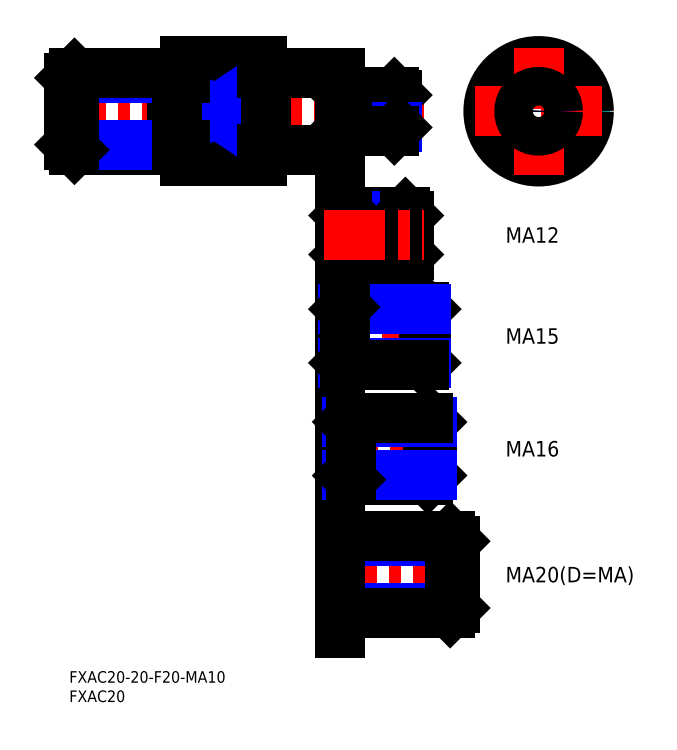
<metadata>
{"format":"dxf","ext":"dxf","renderer":"ezdxf+matplotlib","layout":"modelspace","background":"white","min_lineweight":24,"dpi":150}
</metadata>
<code>
0
SECTION
2
ENTITIES
0
INSERT
8
MSM_CONTINUOUS
2
*U4
10
0
20
0
30
0
0
INSERT
8
MSM_CONTINUOUS
2
*U5
10
0
20
0
30
0
0
LINE
8
MSM_CENTER
10
-6.431
20
145
30
0
11
95.1
21
145
31
0
0
LINE
8
MSM_CONTINUOUS
10
70
20
135
30
0
11
51
21
135
31
0
0
LINE
8
MSM_CONTINUOUS
10
51
20
155
30
0
11
70
21
155
31
0
0
LINE
8
MSM_CONTINUOUS
10
50
20
158
30
0
11
50
21
132
31
0
0
LINE
8
MSM_CONTINUOUS
10
30
20
158
30
0
11
30
21
132
31
0
0
LINE
8
MSM_CONTINUOUS
10
30
20
132
30
0
11
50
21
132
31
0
0
LINE
8
MSM_CONTINUOUS
10
45
20
140
30
0
11
30
21
140
31
0
0
LINE
8
MSM_CONTINUOUS
10
30
20
158
30
0
11
50
21
158
31
0
0
LINE
8
MSM_CONTINUOUS
10
45
20
150
30
0
11
30
21
150
31
0
0
LINE
8
MSM_CONTINUOUS
10
70
20
155
30
0
11
70
21
135
31
0
0
CIRCLE
8
MSM_CONTINUOUS
10
121.6
20
145
30
0
40
10
0
LINE
8
MSM_DASHED
10
109.6
20
140
30
0
11
109.6
21
150
31
0
0
LINE
8
MSM_DASHED
10
133.6
20
140
30
0
11
133.6
21
150
31
0
0
LINE
8
MSM_CONTINUOUS
10
45
20
150
30
0
11
45
21
140
31
0
0
CIRCLE
8
MSM_CONTINUOUS
10
121.6
20
145
30
0
40
13
0
LINE
8
MSM_NARROW
10
30
20
150
30
0
11
45
21
140
31
0
0
LINE
8
MSM_NARROW
10
45
20
150
30
0
11
30
21
140
31
0
0
LINE
8
MSM_CONTINUOUS
10
51
20
155
30
0
11
51
21
135
31
0
0
LINE
8
MSM_CONTINUOUS
10
51
20
135.1
30
0
11
50
21
135.1
31
0
0
LINE
8
MSM_CONTINUOUS
10
51
20
154.9
30
0
11
50
21
154.9
31
0
0
LINE
8
MSM_CENTER
10
121.6
20
161.5
30
0
11
121.6
21
128.5
31
0
0
LINE
8
MSM_CENTER
10
138
20
145
30
0
11
105.1
21
145
31
0
0
LINE
8
MSM_CONTINUOUS
10
71.81
20
150
30
0
11
84.19
21
150
31
0
0
LINE
8
MSM_NARROW
10
71
20
149.2
30
0
11
85
21
149.2
31
0
0
LINE
8
MSM_CONTINUOUS
10
85
20
140.8
30
0
11
85
21
149.2
31
0
0
LINE
8
MSM_CONTINUOUS
10
84.19
20
140
30
0
11
84.19
21
150
31
0
0
LINE
8
MSM_CONTINUOUS
10
84.19
20
150
30
0
11
85
21
149.2
31
0
0
LINE
8
MSM_NARROW
10
71
20
140.8
30
0
11
85
21
140.8
31
0
0
LINE
8
MSM_CONTINUOUS
10
71.81
20
140
30
0
11
84.19
21
140
31
0
0
LINE
8
MSM_CONTINUOUS
10
85
20
140.8
30
0
11
84.19
21
140
31
0
0
CIRCLE
8
MSM_NARROW
10
121.6
20
145
30
0
40
4.188
0
CIRCLE
8
MSM_CONTINUOUS
10
121.6
20
145
30
0
40
5
0
LINE
8
MSM_CONTINUOUS
10
28
20
136.4
30
0
11
28
21
153.7
31
0
0
LINE
8
MSM_CONTINUOUS
10
28
20
153.7
30
0
11
26.65
21
155
31
0
0
LINE
8
MSM_CONTINUOUS
10
26.65
20
155
30
0
11
26.65
21
135
31
0
0
LINE
8
MSM_NARROW
10
28
20
153.7
30
0
11
9.202e-13
21
153.7
31
0
0
LINE
8
MSM_CONTINUOUS
10
26.65
20
155
30
0
11
1.353
21
155
31
0
0
LINE
8
MSM_CONTINUOUS
10
26.65
20
135
30
0
11
28
21
136.4
31
0
0
LINE
8
MSM_CONTINUOUS
10
26.65
20
135
30
0
11
1.353
21
135
31
0
0
LINE
8
MSM_NARROW
10
28
20
136.4
30
0
11
-8.704e-13
21
136.4
31
0
0
LINE
8
MSM_CONTINUOUS
10
71
20
140.8
30
0
11
71
21
149.2
31
0
0
LINE
8
MSM_CONTINUOUS
10
71.81
20
140
30
0
11
71.81
21
150
31
0
0
LINE
8
MSM_CONTINUOUS
10
71.81
20
150
30
0
11
71
21
149.2
31
0
0
LINE
8
MSM_CONTINUOUS
10
71
20
140.8
30
0
11
71.81
21
140
31
0
0
LINE
8
MSM_CONTINUOUS
10
7.1e-15
20
136.4
30
0
11
7.1e-15
21
153.7
31
0
0
LINE
8
MSM_CONTINUOUS
10
7.1e-15
20
153.7
30
0
11
1.353
21
155
31
0
0
LINE
8
MSM_CONTINUOUS
10
1.353
20
155
30
0
11
1.353
21
135
31
0
0
LINE
8
MSM_CONTINUOUS
10
1.353
20
135
30
0
11
7.1e-15
21
136.4
31
0
0
LINE
8
MSM_CONTINUOUS
10
28
20
153.7
30
0
11
30
21
153.7
31
0
0
LINE
8
MSM_CONTINUOUS
10
28
20
136.4
30
0
11
30
21
136.4
31
0
0
LINE
8
MSM_CONTINUOUS
10
71
20
149.2
30
0
11
70
21
149.2
31
0
0
LINE
8
MSM_CONTINUOUS
10
71
20
140.8
30
0
11
70
21
140.8
31
0
0
LINE
8
MSM_CENTER
10
105
20
25
30
0
11
65
21
25
31
0
0
LINE
8
MSM_NARROW
10
70
20
33.65
30
0
11
100
21
33.65
31
0
0
LINE
8
MSM_NARROW
10
70
20
16.35
30
0
11
100
21
16.35
31
0
0
LINE
8
MSM_CONTINUOUS
10
70
20
15
30
0
11
98.65
21
15
31
0
0
LINE
8
MSM_CONTINUOUS
10
70
20
35
30
0
11
98.65
21
35
31
0
0
LINE
8
MSM_CONTINUOUS
10
100
20
16.35
30
0
11
100
21
33.65
31
0
0
LINE
8
MSM_CONTINUOUS
10
100
20
33.65
30
0
11
98.65
21
35
31
0
0
LINE
8
MSM_CONTINUOUS
10
98.65
20
35
30
0
11
98.65
21
15
31
0
0
LINE
8
MSM_CONTINUOUS
10
98.65
20
15
30
0
11
100
21
16.35
31
0
0
LINE
8
MSM_CONTINUOUS
10
70
20
40
30
0
11
70
21
10
31
0
0
INSERT
8
MSM_CONTINUOUS
2
*U6
10
0
20
0
30
0
0
LINE
8
MSM_CONTINUOUS
10
70
20
122
30
0
11
70
21
103.9
31
0
0
LINE
8
MSM_NARROW
10
71
20
107.9
30
0
11
88
21
107.9
31
0
0
LINE
8
MSM_CONTINUOUS
10
71.95
20
107
30
0
11
87.05
21
107
31
0
0
LINE
8
MSM_CONTINUOUS
10
71.95
20
119
30
0
11
87.05
21
119
31
0
0
LINE
8
MSM_NARROW
10
71
20
118
30
0
11
88
21
118
31
0
0
LINE
8
MSM_CONTINUOUS
10
88
20
107.9
30
0
11
88
21
118
31
0
0
LINE
8
MSM_CONTINUOUS
10
88
20
118
30
0
11
87.05
21
119
31
0
0
LINE
8
MSM_CONTINUOUS
10
87.05
20
119
30
0
11
87.05
21
107
31
0
0
LINE
8
MSM_CONTINUOUS
10
87.05
20
107
30
0
11
88
21
107.9
31
0
0
LINE
8
MSM_CONTINUOUS
10
71
20
107.9
30
0
11
71
21
118
31
0
0
LINE
8
MSM_CONTINUOUS
10
71
20
118
30
0
11
71.95
21
119
31
0
0
LINE
8
MSM_CONTINUOUS
10
71.95
20
119
30
0
11
71.95
21
107
31
0
0
LINE
8
MSM_CONTINUOUS
10
71.95
20
107
30
0
11
71
21
107.9
31
0
0
LINE
8
MSM_CONTINUOUS
10
71
20
118
30
0
11
70
21
118
31
0
0
LINE
8
MSM_CONTINUOUS
10
71
20
107.9
30
0
11
70
21
107.9
31
0
0
LINE
8
MSM_CENTER
10
99
20
57.6
30
0
11
65
21
57.6
31
0
0
LINE
8
MSM_CENTER
10
97
20
86.8
30
0
11
65.5
21
86.8
31
0
0
LINE
8
MSM_CONTINUOUS
10
70
20
45.5
30
0
11
70
21
69.7
31
0
0
LINE
8
MSM_CONTINUOUS
10
71.82
20
50.7
30
0
11
70.2
21
50.7
31
0
0
ARC
8
MSM_CONTINUOUS
10
70.2
20
50.5
30
0
40
0.2
50
90
51
180
0
LINE
8
MSM_CONTINUOUS
10
71.82
20
64.5
30
0
11
70.2
21
64.5
31
0
0
ARC
8
MSM_CONTINUOUS
10
70.2
20
64.7
30
0
40
0.2
50
180
51
270
0
LINE
8
MSM_CONTINUOUS
10
70
20
98.4
30
0
11
70
21
75.2
31
0
0
LINE
8
MSM_CONTINUOUS
10
70.82
20
79.9
30
0
11
70.2
21
79.9
31
0
0
ARC
8
MSM_CONTINUOUS
10
70.2
20
79.7
30
0
40
0.2
50
90
51
180
0
LINE
8
MSM_CONTINUOUS
10
70.82
20
93.7
30
0
11
70.2
21
93.7
31
0
0
ARC
8
MSM_CONTINUOUS
10
70.2
20
93.9
30
0
40
0.2
50
180
51
270
0
LINE
8
MSM_CENTER
10
66
20
113
30
0
11
92
21
113
31
0
0
INSERT
8
MSM_CONTINUOUS
2
*U7
10
0
20
0
30
0
0
LINE
8
MSM_CONTINUOUS
10
94
20
50.68
30
0
11
94
21
64.52
31
0
0
LINE
8
MSM_CONTINUOUS
10
94
20
50.68
30
0
11
92.92
21
49.6
31
0
0
LINE
8
MSM_CONTINUOUS
10
92.92
20
49.6
30
0
11
92.92
21
65.6
31
0
0
LINE
8
MSM_CONTINUOUS
10
92.92
20
65.6
30
0
11
94
21
64.52
31
0
0
LINE
8
MSM_CONTINUOUS
10
92.92
20
49.6
30
0
11
73
21
49.6
31
0
0
LINE
8
MSM_NARROW
10
94
20
50.68
30
0
11
71.9
21
50.68
31
0
0
LINE
8
MSM_NARROW
10
94
20
64.52
30
0
11
71.9
21
64.52
31
0
0
LINE
8
MSM_CONTINUOUS
10
92.92
20
65.6
30
0
11
73
21
65.6
31
0
0
LINE
8
MSM_CONTINUOUS
10
71.96
20
50.64
30
0
11
73
21
49.6
31
0
0
LINE
8
MSM_CONTINUOUS
10
73
20
49.6
30
0
11
73
21
65.6
31
0
0
LINE
8
MSM_CONTINUOUS
10
73
20
65.6
30
0
11
71.96
21
64.56
31
0
0
LINE
8
MSM_CONTINUOUS
10
92.5
20
79.84
30
0
11
92.5
21
93.76
31
0
0
LINE
8
MSM_CONTINUOUS
10
92.5
20
93.76
30
0
11
91.96
21
94.3
31
0
0
LINE
8
MSM_CONTINUOUS
10
91.96
20
94.3
30
0
11
91.96
21
79.3
31
0
0
LINE
8
MSM_CONTINUOUS
10
91.96
20
79.3
30
0
11
92.5
21
79.84
31
0
0
LINE
8
MSM_CONTINUOUS
10
91.96
20
94.3
30
0
11
71.5
21
94.3
31
0
0
LINE
8
MSM_NARROW
10
92.5
20
93.76
30
0
11
70.96
21
93.76
31
0
0
LINE
8
MSM_NARROW
10
92.5
20
79.84
30
0
11
70.96
21
79.84
31
0
0
LINE
8
MSM_CONTINUOUS
10
91.96
20
79.3
30
0
11
71.5
21
79.3
31
0
0
LINE
8
MSM_CONTINUOUS
10
70.96
20
93.76
30
0
11
71.5
21
94.3
31
0
0
LINE
8
MSM_CONTINUOUS
10
71.5
20
94.3
30
0
11
71.5
21
79.3
31
0
0
LINE
8
MSM_CONTINUOUS
10
71.5
20
79.3
30
0
11
70.96
21
79.84
31
0
0
ARC
8
MSM_CONTINUOUS
10
71.82
20
50.5
30
0
40
0.2
50
45
51
90
0
ARC
8
MSM_CONTINUOUS
10
71.82
20
64.7
30
0
40
0.2
50
270
51
315
0
ARC
8
MSM_CONTINUOUS
10
70.82
20
79.7
30
0
40
0.2
50
45
51
90
0
ARC
8
MSM_CONTINUOUS
10
70.82
20
93.9
30
0
40
0.2
50
270
51
315
0
INSERT
8
MSM_CONTINUOUS
2
*U8
10
0
20
0
30
0
0
INSERT
8
MSM_CONTINUOUS
2
*U9
10
0
20
0
30
0
0
ENDSEC
0
EOF

</code>
